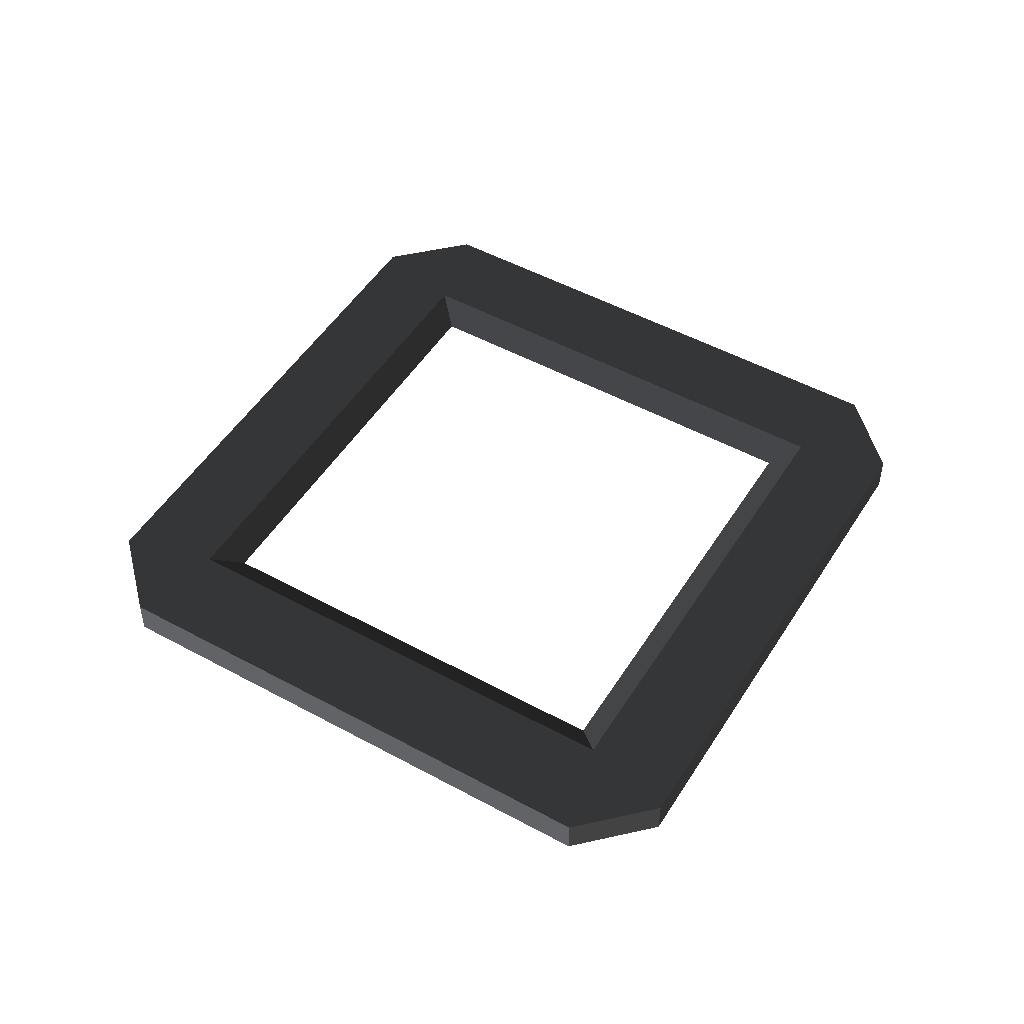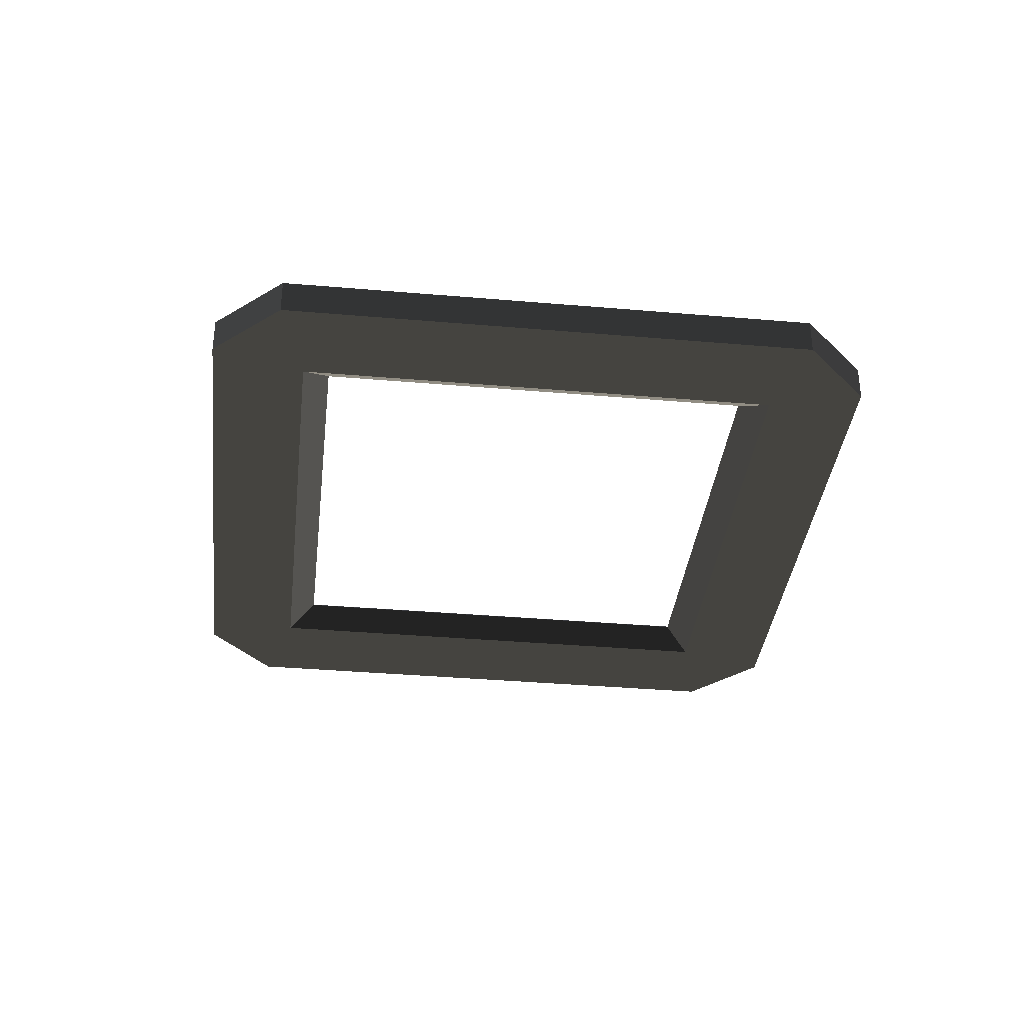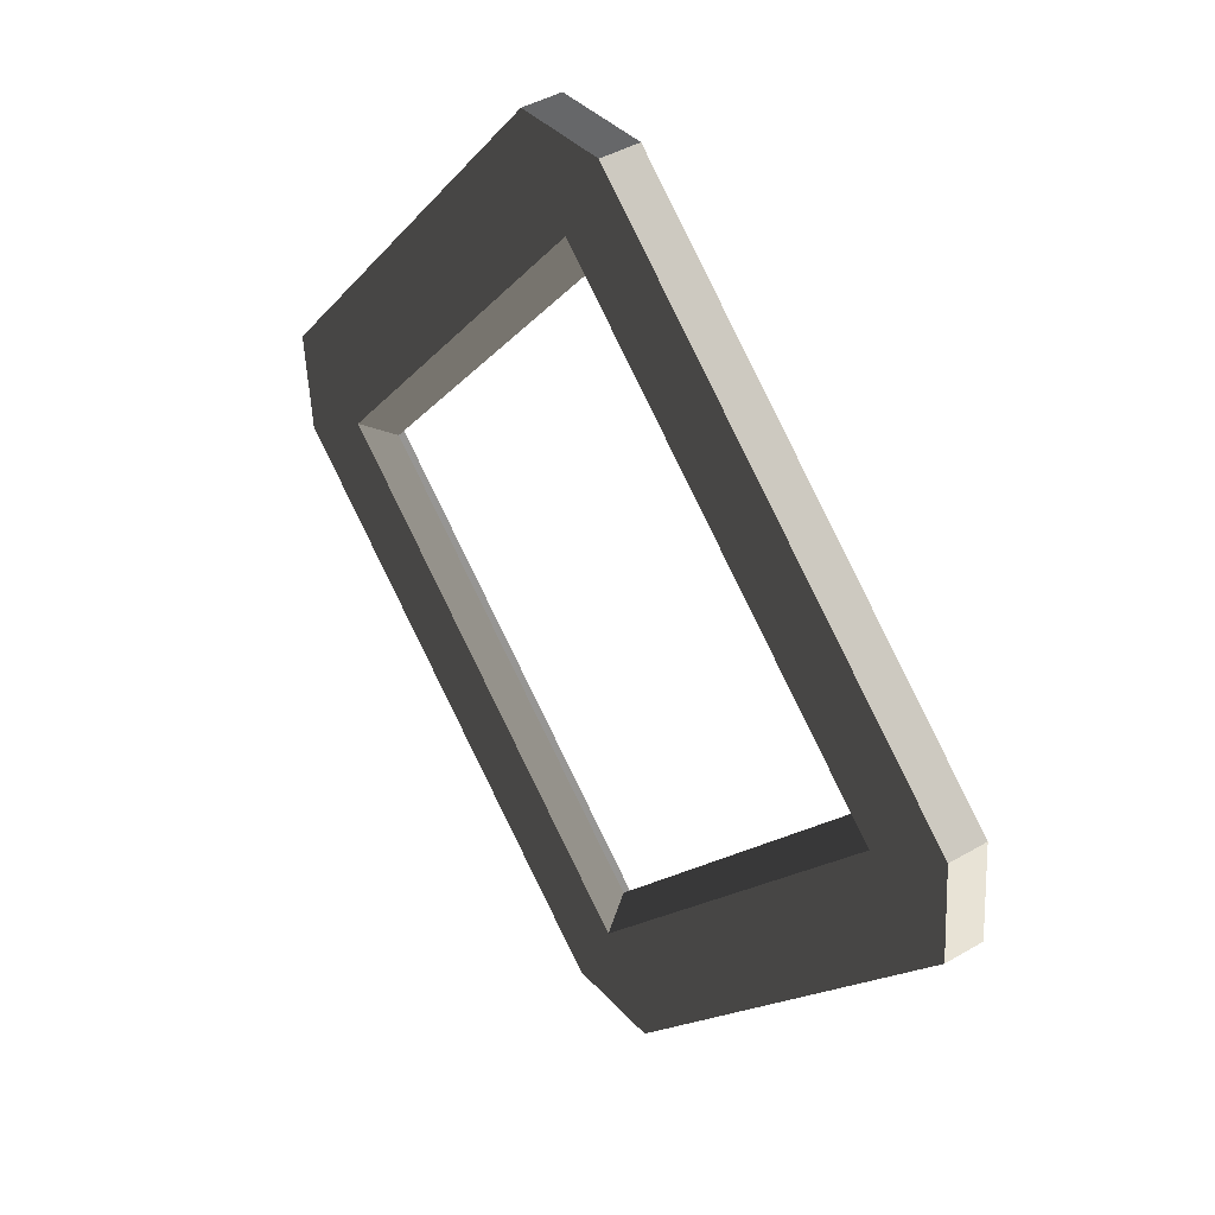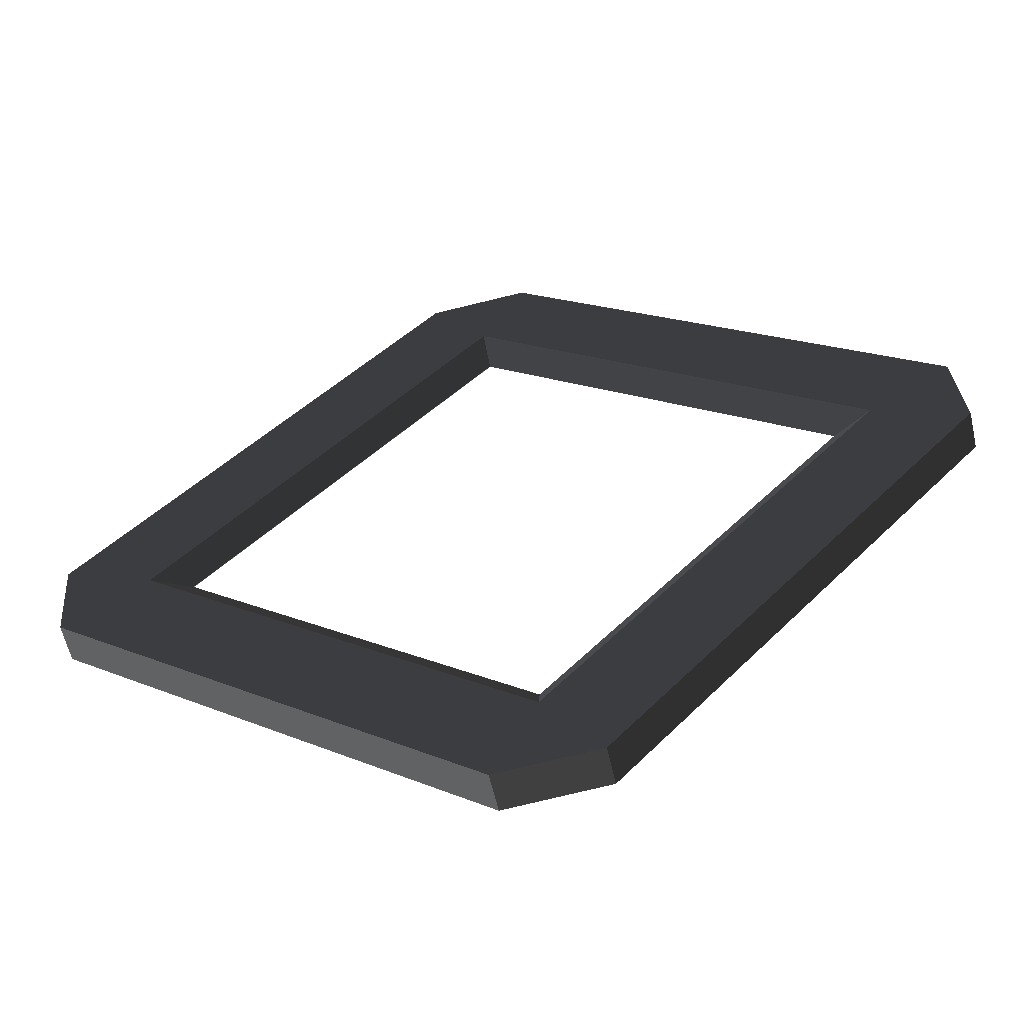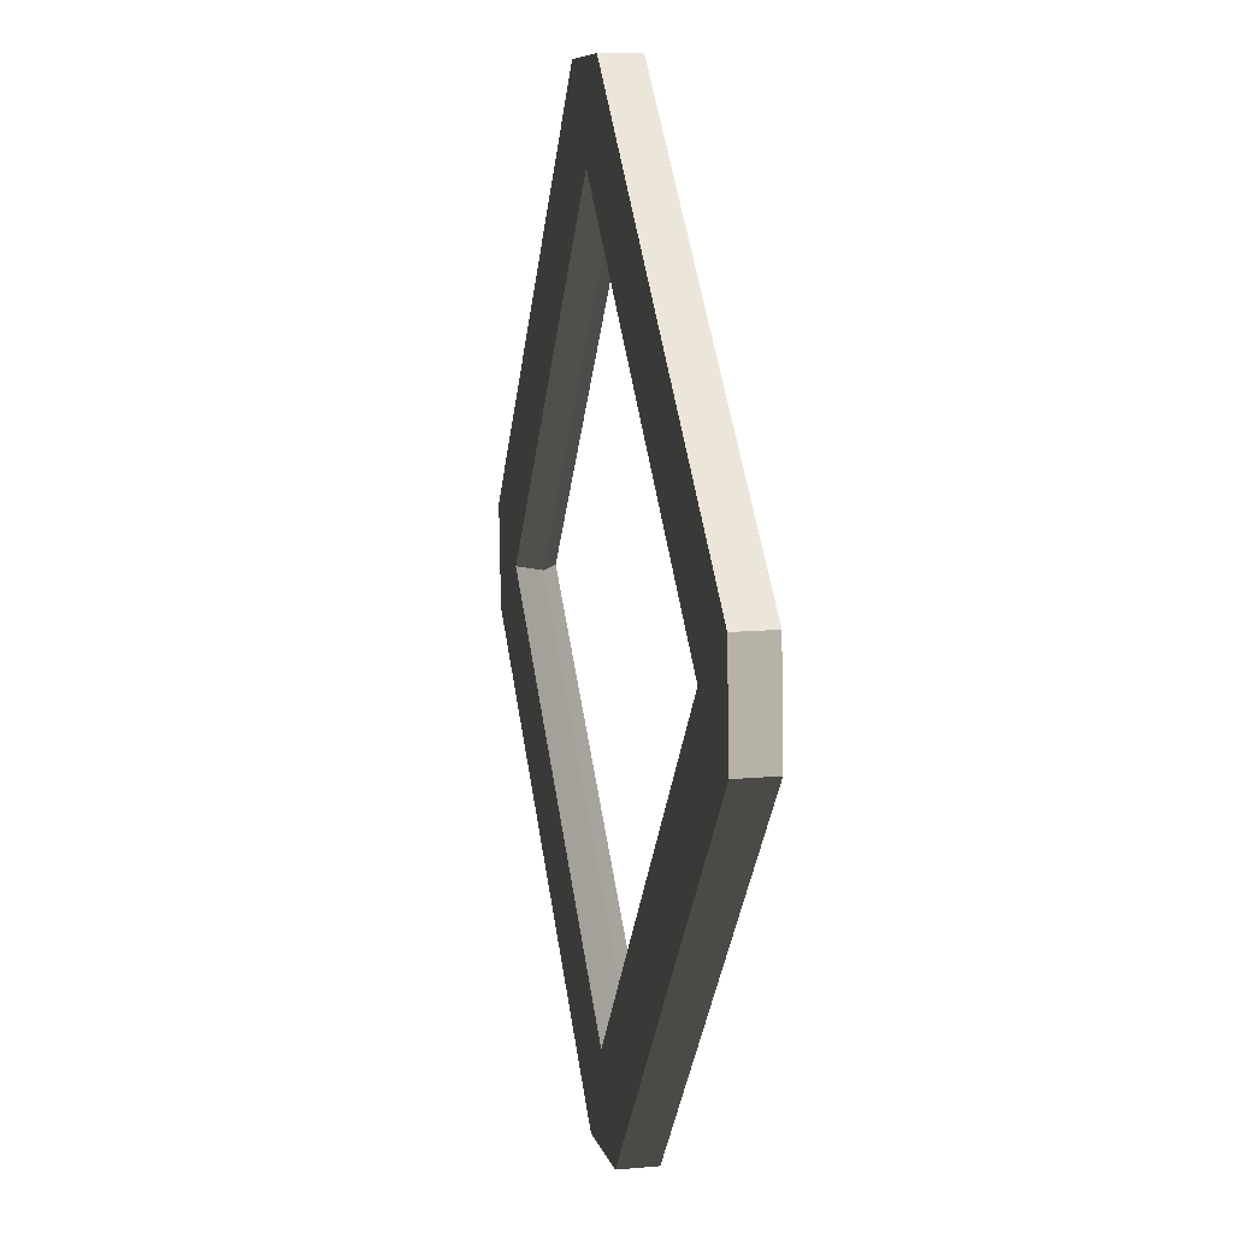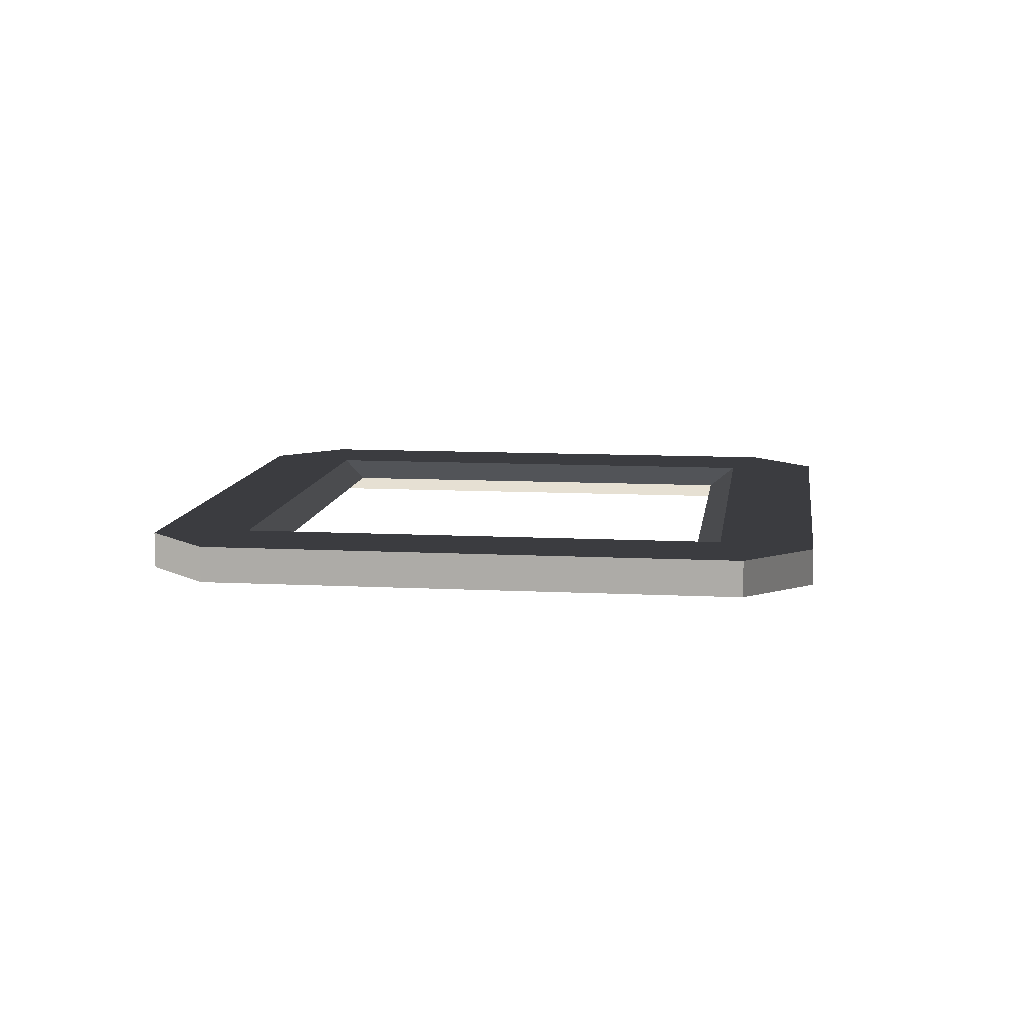
<metadata>
{"format":"obj","ext":"obj","renderer":"f3d","projection":"perspective","resolution":1024,"background":"white","views":[{"elev":50.0,"azim":170.4,"up":"+Z"},{"elev":-36.1,"azim":42.9,"up":"+Z"},{"elev":41.4,"azim":54.4,"up":"+Y"},{"elev":-59.5,"azim":12.8,"up":"+Y"},{"elev":12.2,"azim":78.0,"up":"+Y"},{"elev":10.1,"azim":-33.1,"up":"+Z"}]}
</metadata>
<code>
g Face_1
v 0.1469 -0.1367 0.01539
v 0.1471 -0.1388 0.01539
v 0.1378 -0.1289 0.01539
v 0.1357 -0.1291 0.01539
v 0.1279 -0.1382 0.01539
v 0.1281 -0.1403 0.01539
v 0.1372 -0.1481 0.01539
v 0.1393 -0.1479 0.01539
v 0.1298 -0.1391 0.01539
v 0.1369 -0.1308 0.01539
v 0.1452 -0.1379 0.01539
v 0.1381 -0.1462 0.01539
f 9 6 5
f 10 5 4
f 10 9 5
f 12 7 6
f 12 6 9
f 8 7 12
f 3 10 4
f 2 12 11
f 2 8 12
f 1 11 10
f 1 2 11
f 1 10 3
g Face_2
v 0.1471 -0.1388 0.01539
v 0.1393 -0.1479 0.01539
v 0.1393 -0.1479 0.01619
v 0.1471 -0.1388 0.01619
f 16 14 13
f 16 15 14
g Face_3
v 0.1393 -0.1479 0.01539
v 0.1372 -0.1481 0.01539
v 0.1372 -0.1481 0.01619
v 0.1393 -0.1479 0.01619
f 17 19 18
f 17 20 19
g Face_4
v 0.1372 -0.1481 0.01539
v 0.1281 -0.1403 0.01539
v 0.1281 -0.1403 0.01619
v 0.1372 -0.1481 0.01619
f 22 24 23
f 22 21 24
g Face_5
v 0.1281 -0.1403 0.01539
v 0.1279 -0.1382 0.01539
v 0.1279 -0.1382 0.01619
v 0.1281 -0.1403 0.01619
f 25 27 26
f 25 28 27
g Face_6
v 0.1279 -0.1382 0.01539
v 0.1357 -0.1291 0.01539
v 0.1357 -0.1291 0.01619
v 0.1279 -0.1382 0.01619
f 30 32 31
f 30 29 32
g Face_7
v 0.1357 -0.1291 0.01539
v 0.1378 -0.1289 0.01539
v 0.1378 -0.1289 0.01619
v 0.1357 -0.1291 0.01619
f 33 35 34
f 33 36 35
g Face_8
v 0.1378 -0.1289 0.01539
v 0.1469 -0.1367 0.01539
v 0.1469 -0.1367 0.01619
v 0.1378 -0.1289 0.01619
f 40 38 37
f 40 39 38
g Face_9
v 0.1469 -0.1367 0.01539
v 0.1471 -0.1388 0.01539
v 0.1471 -0.1388 0.01619
v 0.1469 -0.1367 0.01619
f 41 43 42
f 41 44 43
g Face_10
v 0.1298 -0.1391 0.01539
v 0.1307 -0.139 0.01579
v 0.1381 -0.1462 0.01539
v 0.138 -0.1453 0.01579
f 46 47 45
f 46 48 47
g Face_11
v 0.1369 -0.1308 0.01539
v 0.137 -0.1317 0.01579
v 0.1443 -0.138 0.01579
v 0.1452 -0.1379 0.01539
f 49 51 50
f 49 52 51
g Face_12
v 0.138 -0.1453 0.01579
v 0.1381 -0.1462 0.01539
v 0.1452 -0.1379 0.01539
v 0.1443 -0.138 0.01579
f 55 54 53
f 55 53 56
g Face_13
v 0.1298 -0.1391 0.01539
v 0.1307 -0.139 0.01579
v 0.137 -0.1317 0.01579
v 0.1369 -0.1308 0.01539
f 59 58 57
f 59 57 60
g Face_14
v 0.1393 -0.1479 0.01619
v 0.1372 -0.1481 0.01619
v 0.1281 -0.1403 0.01619
v 0.1279 -0.1382 0.01619
v 0.1357 -0.1291 0.01619
v 0.1378 -0.1289 0.01619
v 0.1469 -0.1367 0.01619
v 0.1471 -0.1388 0.01619
v 0.1381 -0.1462 0.01619
v 0.1452 -0.1379 0.01619
v 0.1369 -0.1308 0.01619
v 0.1298 -0.1391 0.01619
f 71 66 65
f 72 65 64
f 72 71 65
f 70 67 66
f 70 66 71
f 63 72 64
f 68 67 70
f 62 69 72
f 62 72 63
f 61 70 69
f 61 68 70
f 61 69 62
g Face_15
v 0.138 -0.1453 0.01579
v 0.1381 -0.1462 0.01619
v 0.1298 -0.1391 0.01619
v 0.1307 -0.139 0.01579
f 73 75 74
f 73 76 75
g Face_16
v 0.1443 -0.138 0.01579
v 0.1452 -0.1379 0.01619
v 0.137 -0.1317 0.01579
v 0.1369 -0.1308 0.01619
f 78 79 77
f 78 80 79
g Face_17
v 0.1443 -0.138 0.01579
v 0.1452 -0.1379 0.01619
v 0.1381 -0.1462 0.01619
v 0.138 -0.1453 0.01579
f 83 82 81
f 83 81 84
g Face_18
v 0.1369 -0.1308 0.01619
v 0.137 -0.1317 0.01579
v 0.1307 -0.139 0.01579
v 0.1298 -0.1391 0.01619
f 87 86 85
f 87 85 88

</code>
